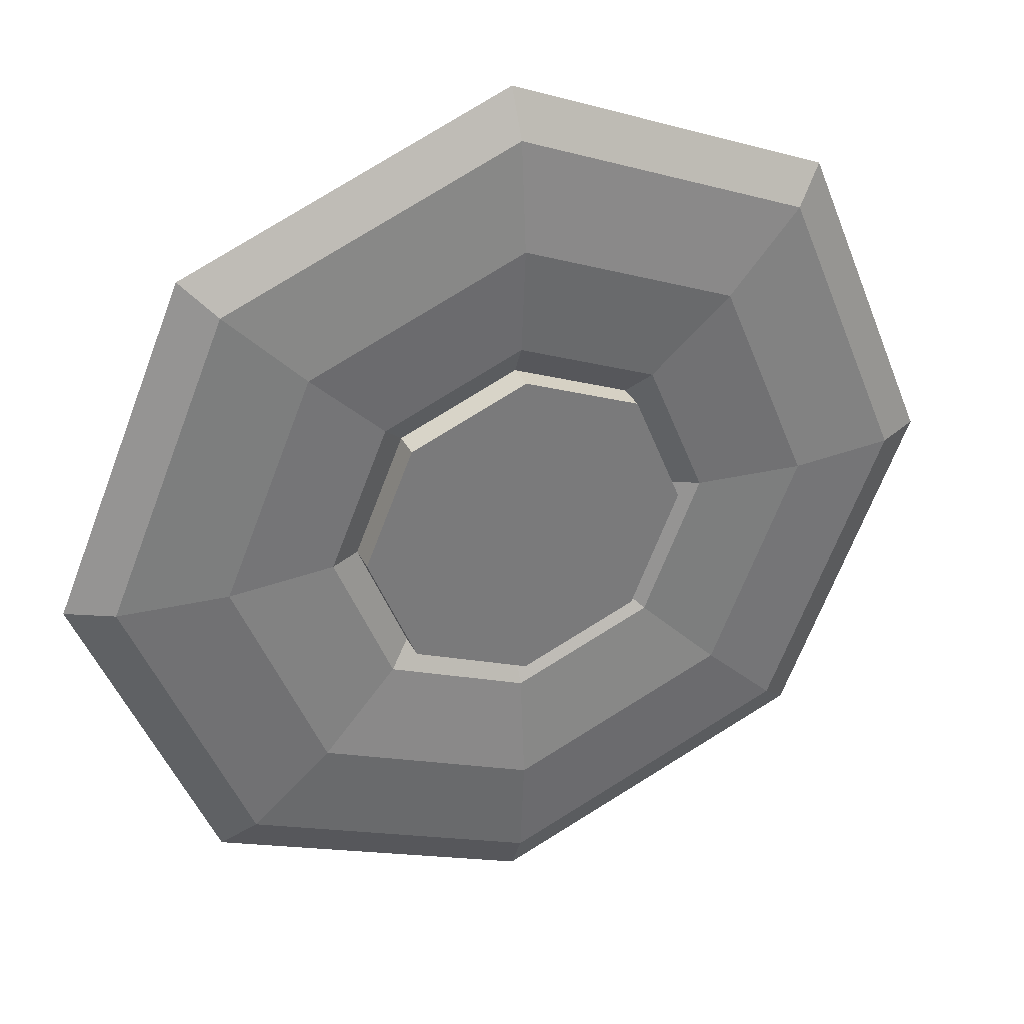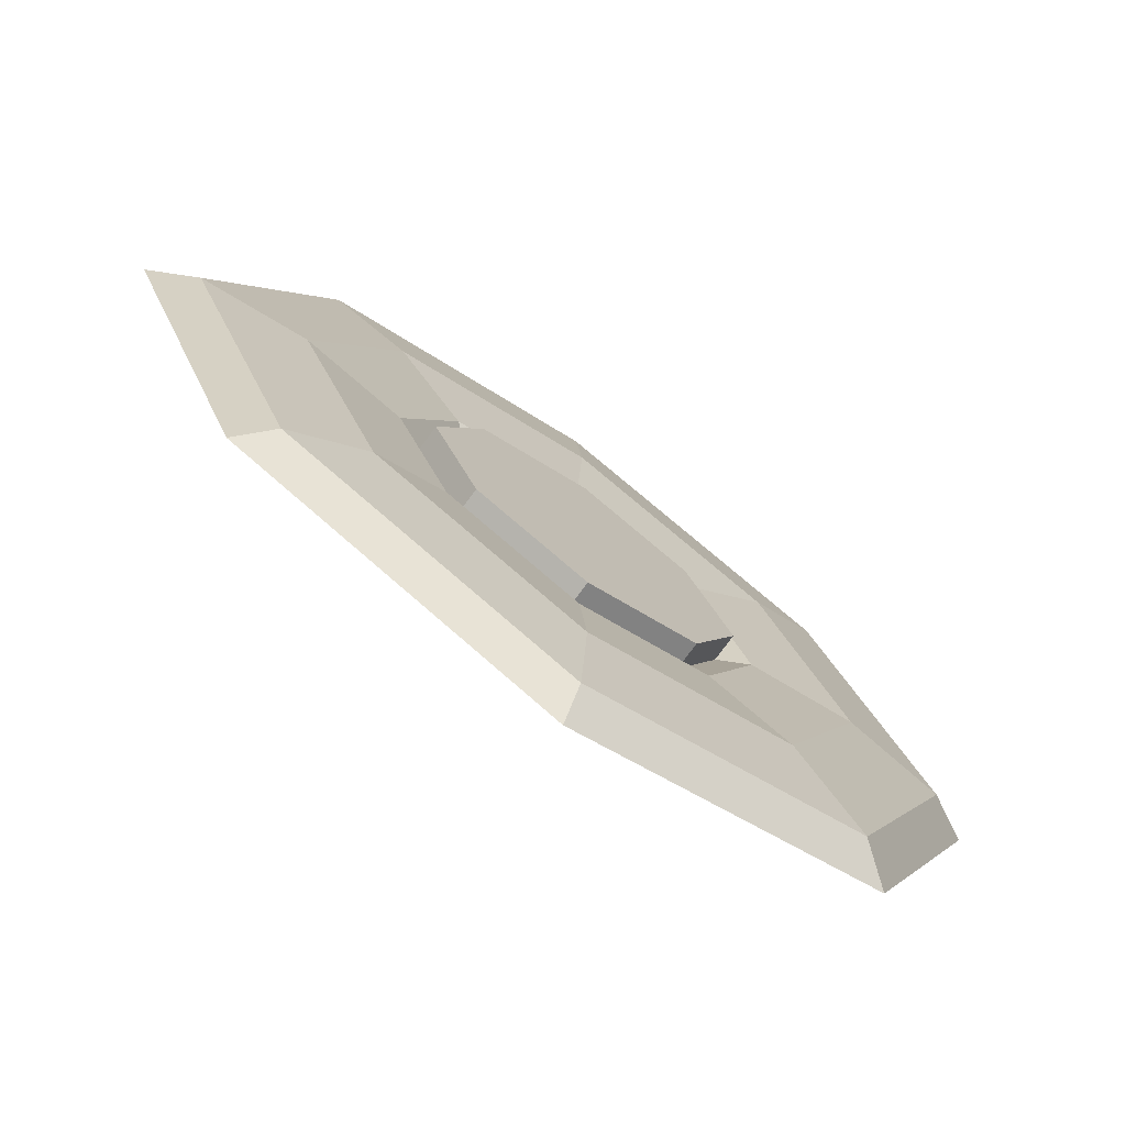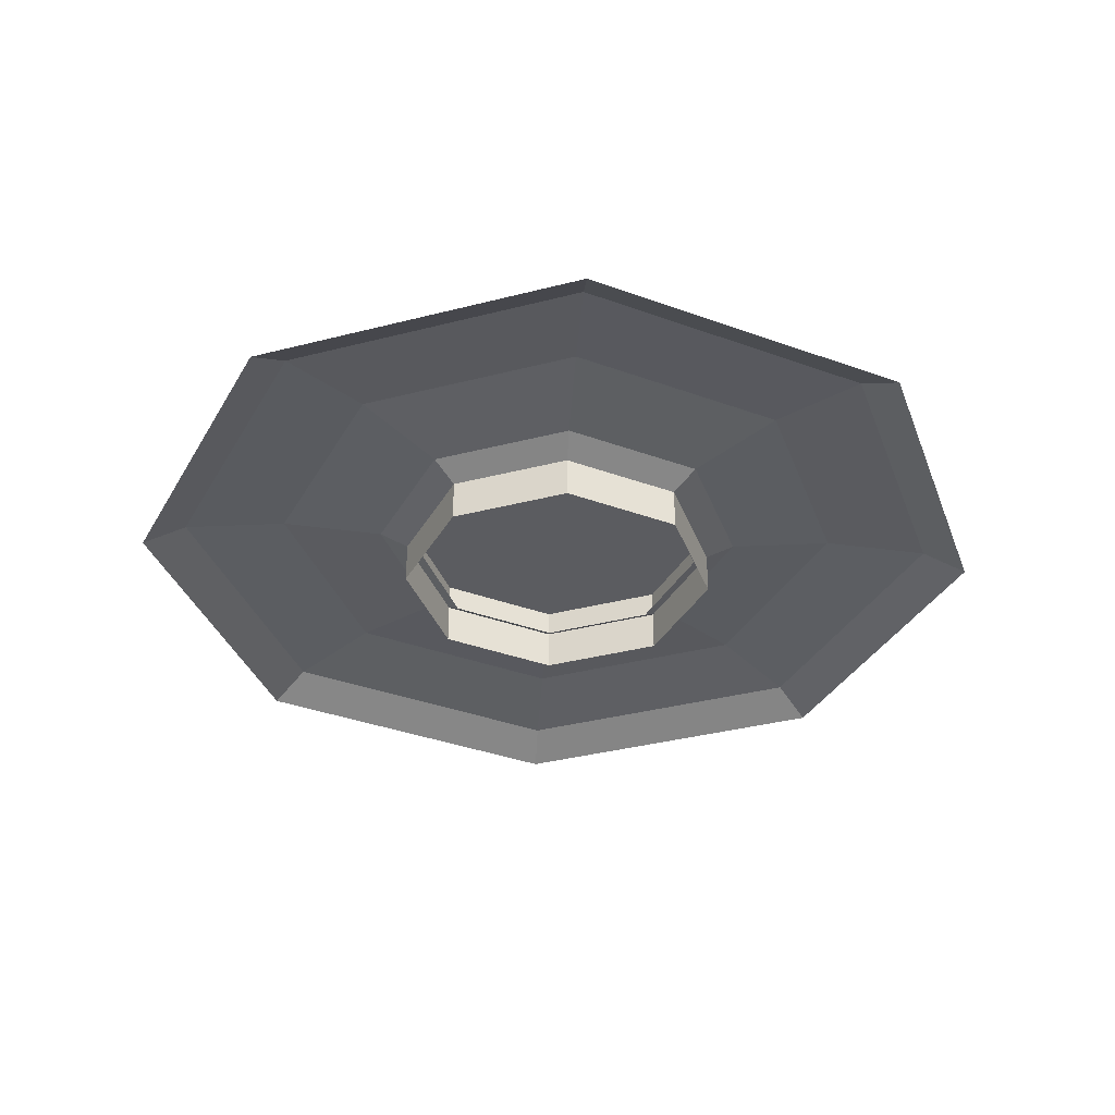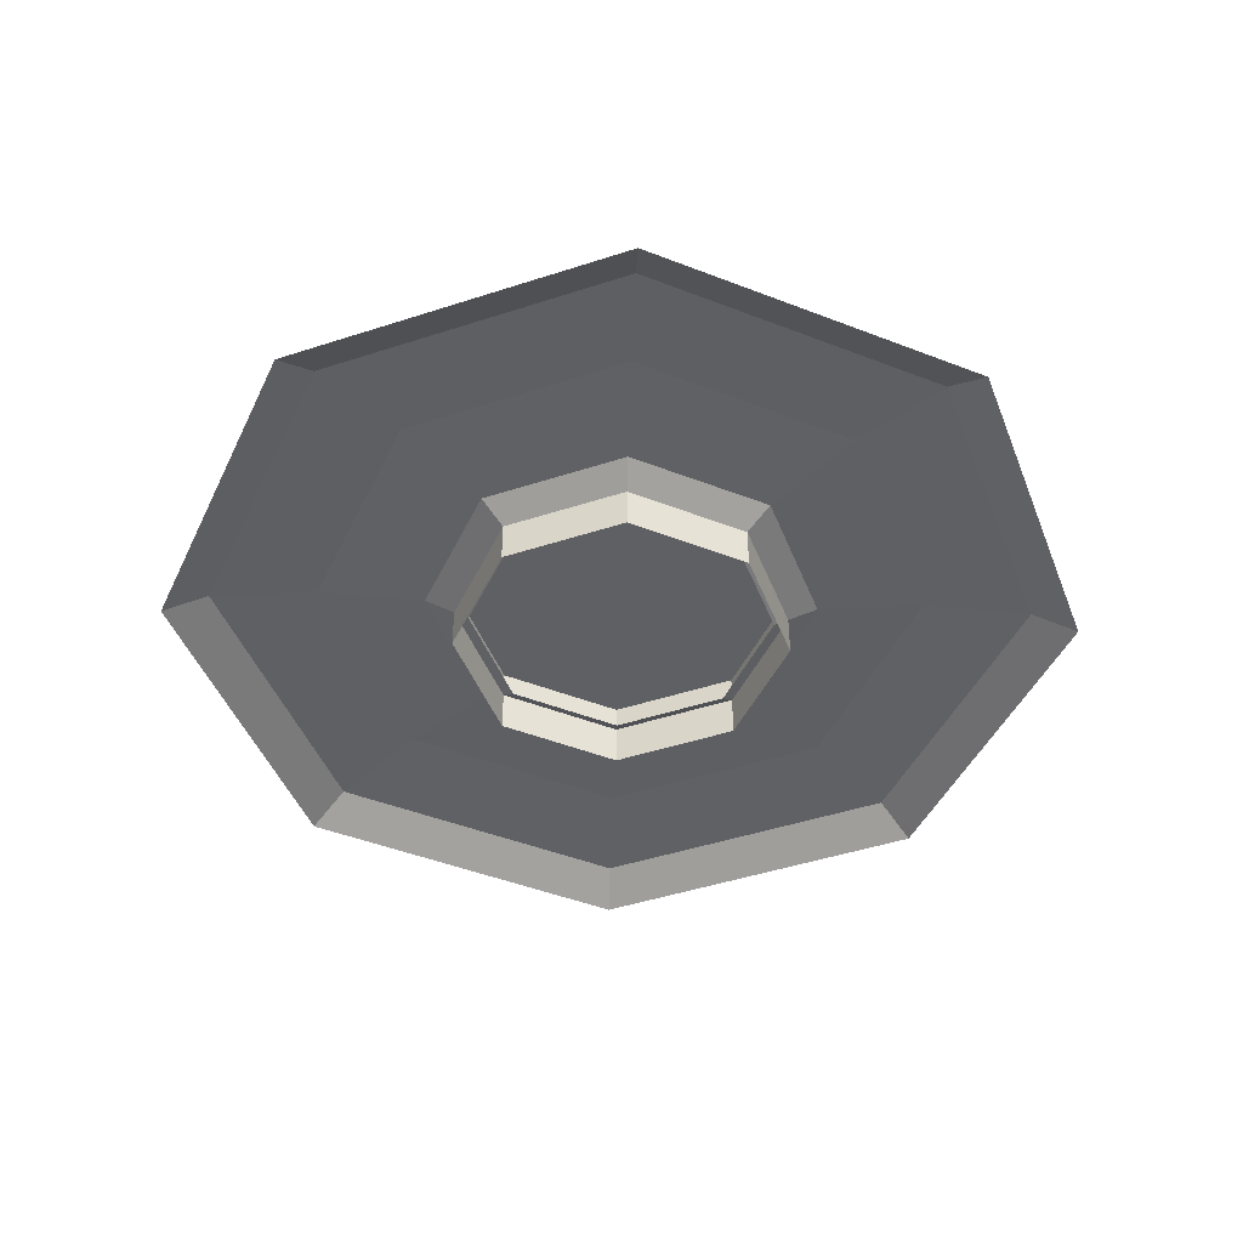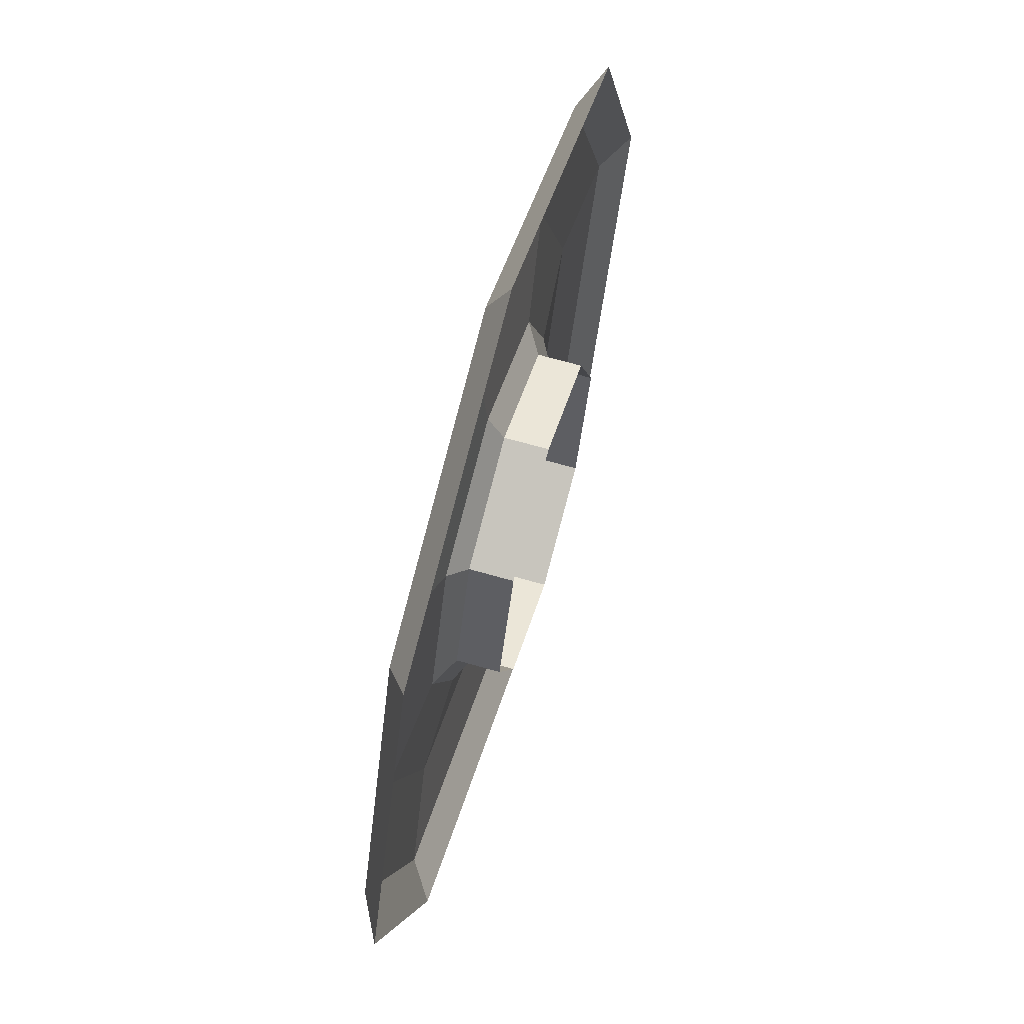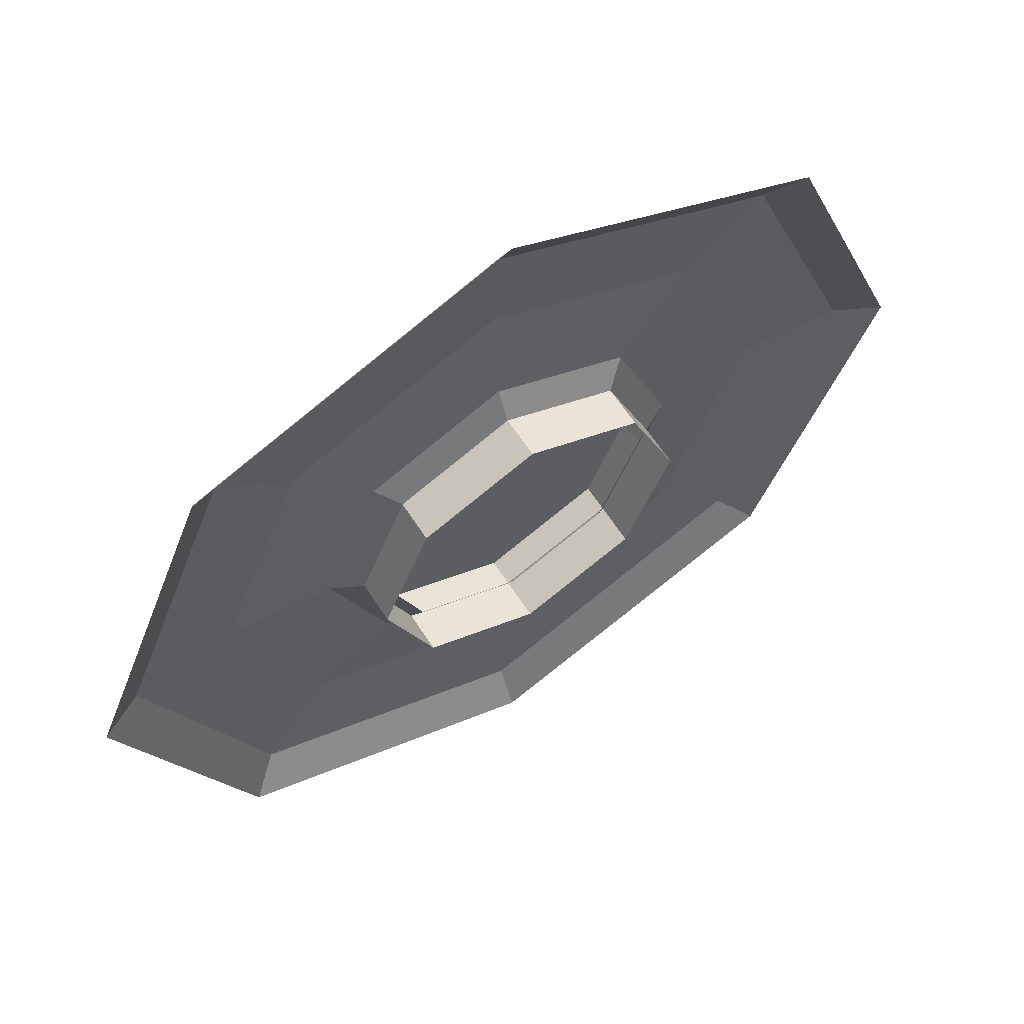
<metadata>
{"format":"obj","ext":"obj","renderer":"f3d","projection":"perspective","resolution":1024,"background":"white","views":[{"elev":32.9,"azim":157.3,"up":"+Z"},{"elev":-74.6,"azim":144.0,"up":"+Z"},{"elev":-35.3,"azim":41.5,"up":"+Y"},{"elev":-45.2,"azim":178.2,"up":"+Y"},{"elev":66.0,"azim":-73.8,"up":"+Z"},{"elev":61.1,"azim":-32.4,"up":"+Z"}]}
</metadata>
<code>
g default
v 32.45 108.5 22.55
v 27.5 108.5 20.5
v 22.55 108.5 22.55
v 20.5 108.5 27.5
v 22.55 108.5 32.45
v 27.5 108.5 34.5
v 32.45 108.5 32.45
v 34.5 108.5 27.5
v 32.45 111.5 22.55
v 27.5 111.5 20.5
v 22.55 111.5 22.55
v 20.5 111.5 27.5
v 22.55 111.5 32.45
v 27.5 111.5 34.5
v 32.45 111.5 32.45
v 34.5 111.5 27.5
v 27.5 111.5 27.5
g Front_Right_Burner_Inner_Element_geo Front_Right_Burner_grp Stove_grp
f 1 2 10 9
f 2 3 11 10
f 3 4 12 11
f 4 5 13 12
f 5 6 14 13
f 6 7 15 14
f 7 8 16 15
f 8 1 9 16
f 9 10 17
f 10 11 17
f 11 12 17
f 12 13 17
f 13 14 17
f 14 15 17
f 15 16 17
f 16 9 17
g default
v 27.5 110 21.1
v 22.98 110 22.98
v 21.1 110 27.5
v 22.98 110 32.02
v 27.5 110 33.9
v 32.02 110 32.02
v 33.9 110 27.5
v 32.02 110 22.98
v 27.5 111 19.23
v 21.65 111 21.65
v 19.23 111 27.5
v 21.65 111 33.35
v 27.5 111 35.77
v 33.35 111 33.35
v 35.77 111 27.5
v 33.35 111 21.65
v 27.5 111.4 14.71
v 18.46 111.4 18.46
v 14.71 111.4 27.5
v 18.46 111.4 36.54
v 27.5 111.4 40.29
v 36.54 111.4 36.54
v 40.29 111.4 27.5
v 36.54 111.4 18.46
v 27.5 111 10.19
v 15.26 111 15.26
v 10.19 111 27.5
v 15.26 111 39.74
v 27.5 111 44.81
v 39.74 111 39.74
v 44.81 111 27.5
v 39.74 111 15.26
v 27.5 110 8.315
v 13.93 110 13.93
v 8.315 110 27.5
v 13.93 110 41.07
v 27.5 110 46.69
v 41.07 110 41.07
v 46.69 110 27.5
v 41.07 110 13.93
g Front_Right_Burner_grp Stove_grp Front_Right_Burner_Outer_Element_geo
f 19 18 26 27
f 20 19 27 28
f 21 20 28 29
f 22 21 29 30
f 23 22 30 31
f 24 23 31 32
f 25 24 32 33
f 18 25 33 26
f 27 26 34 35
f 28 27 35 36
f 29 28 36 37
f 30 29 37 38
f 31 30 38 39
f 32 31 39 40
f 33 32 40 41
f 26 33 41 34
f 35 34 42 43
f 36 35 43 44
f 37 36 44 45
f 38 37 45 46
f 39 38 46 47
f 40 39 47 48
f 41 40 48 49
f 34 41 49 42
f 43 42 50 51
f 44 43 51 52
f 45 44 52 53
f 46 45 53 54
f 47 46 54 55
f 48 47 55 56
f 49 48 56 57
f 42 49 57 50

</code>
